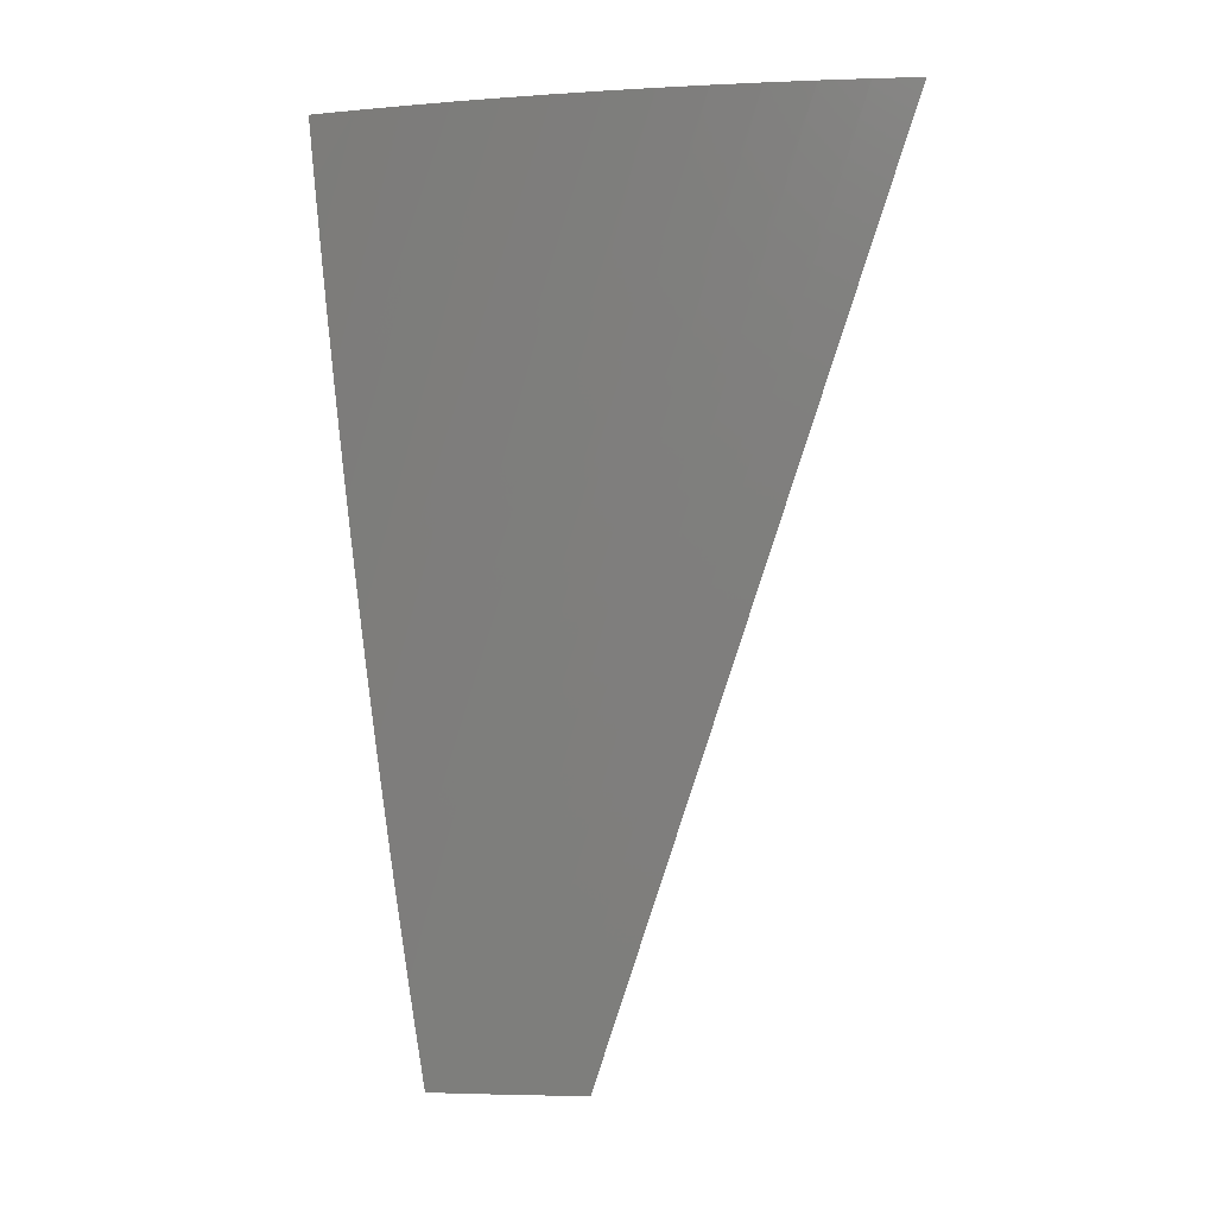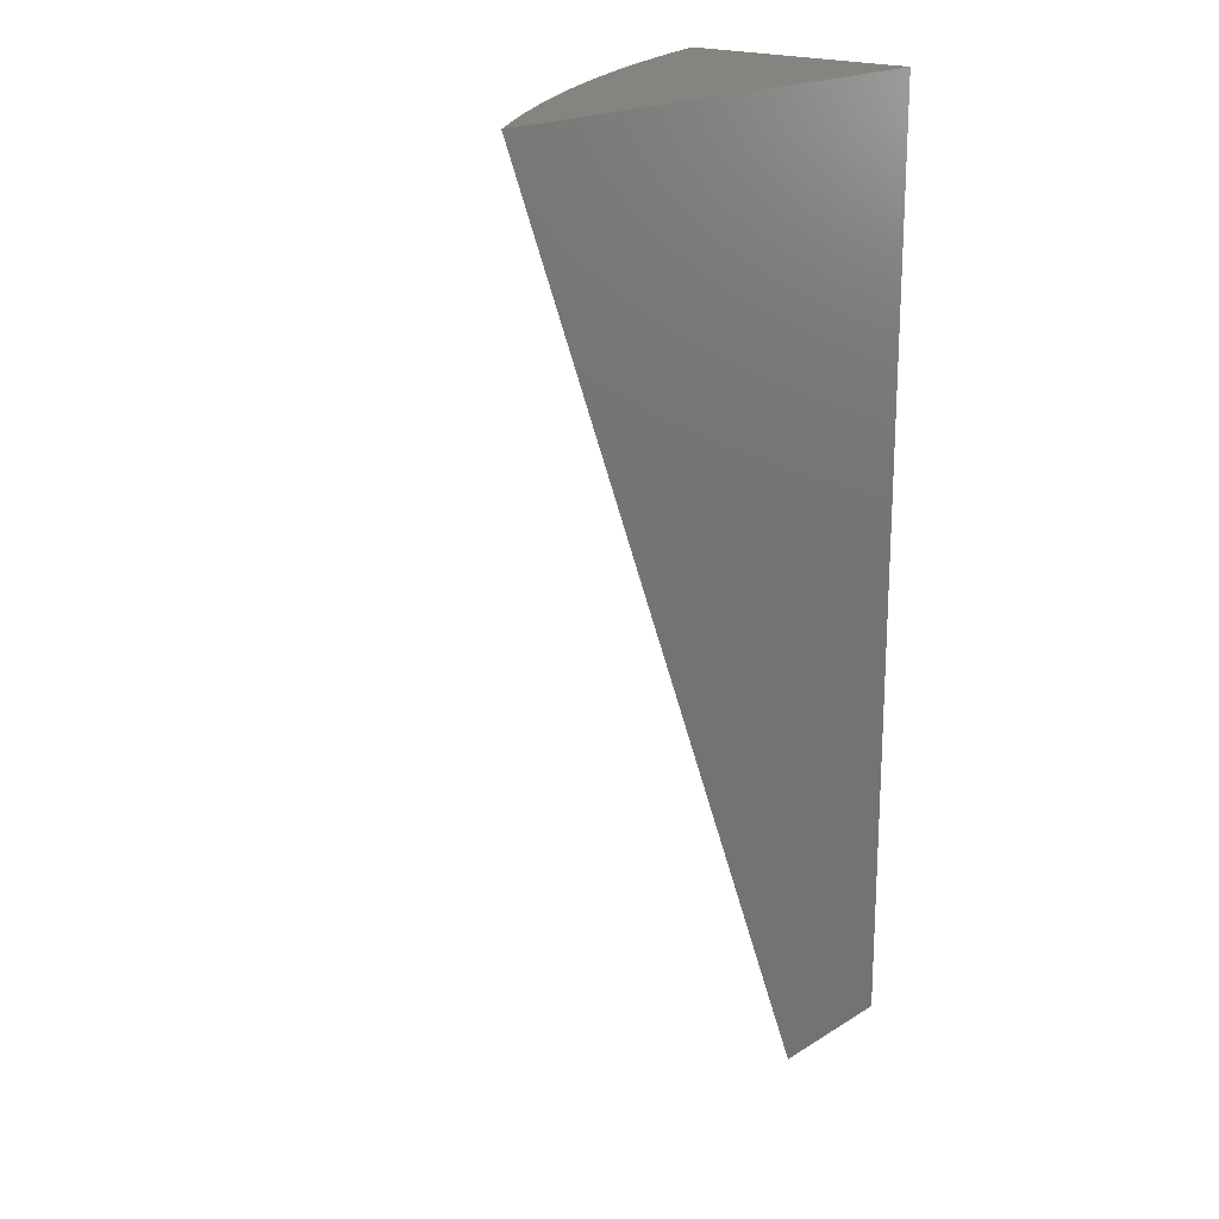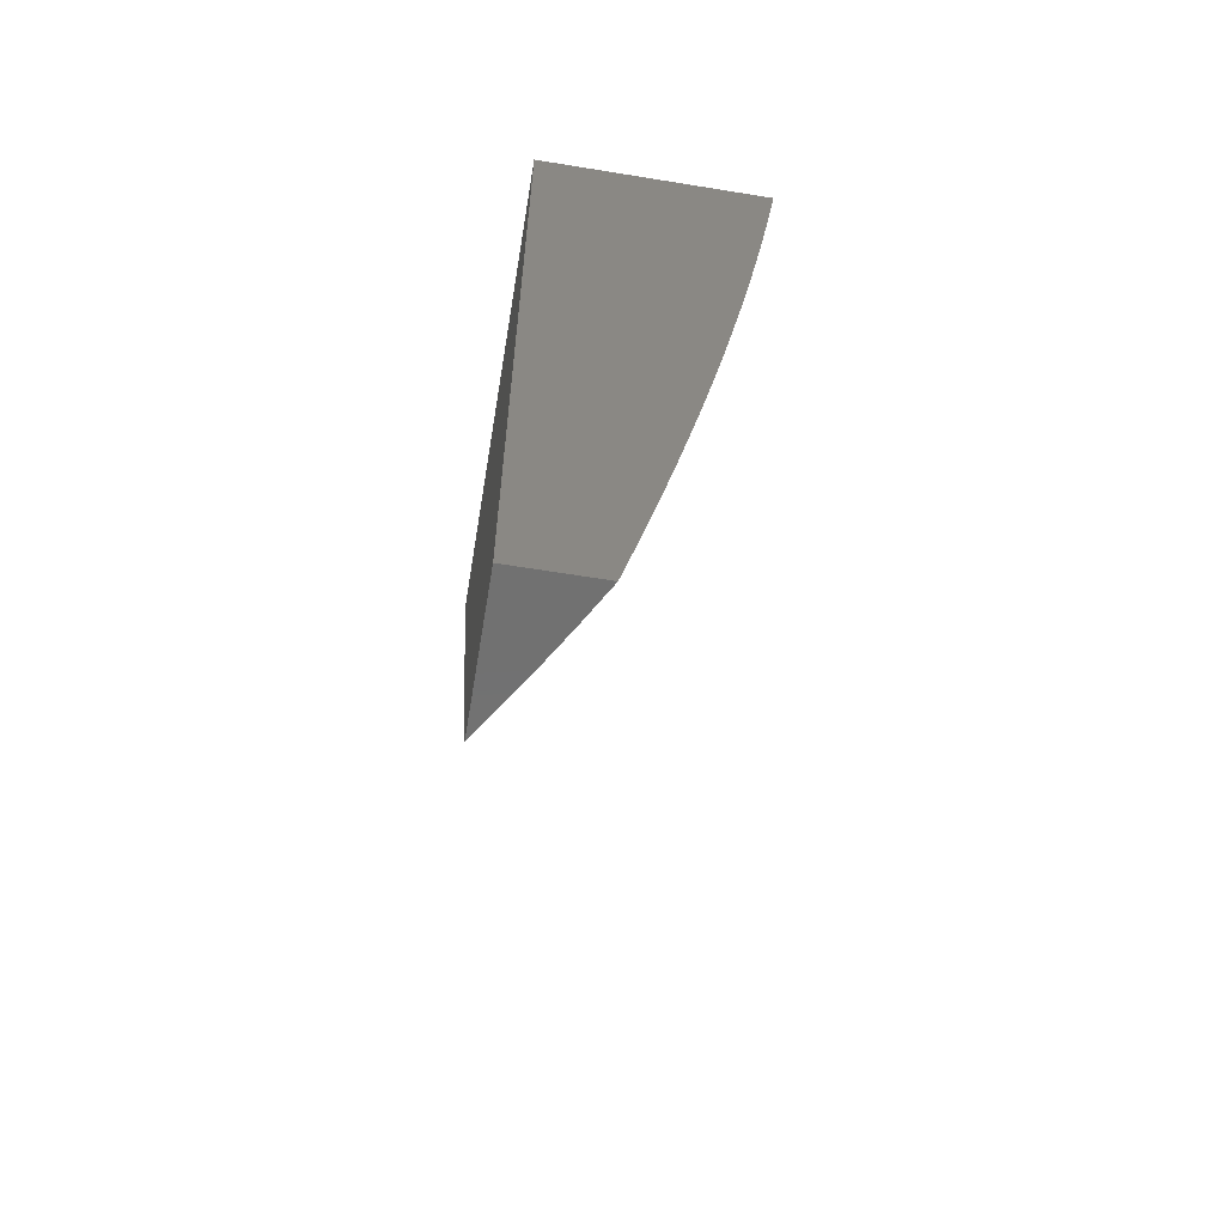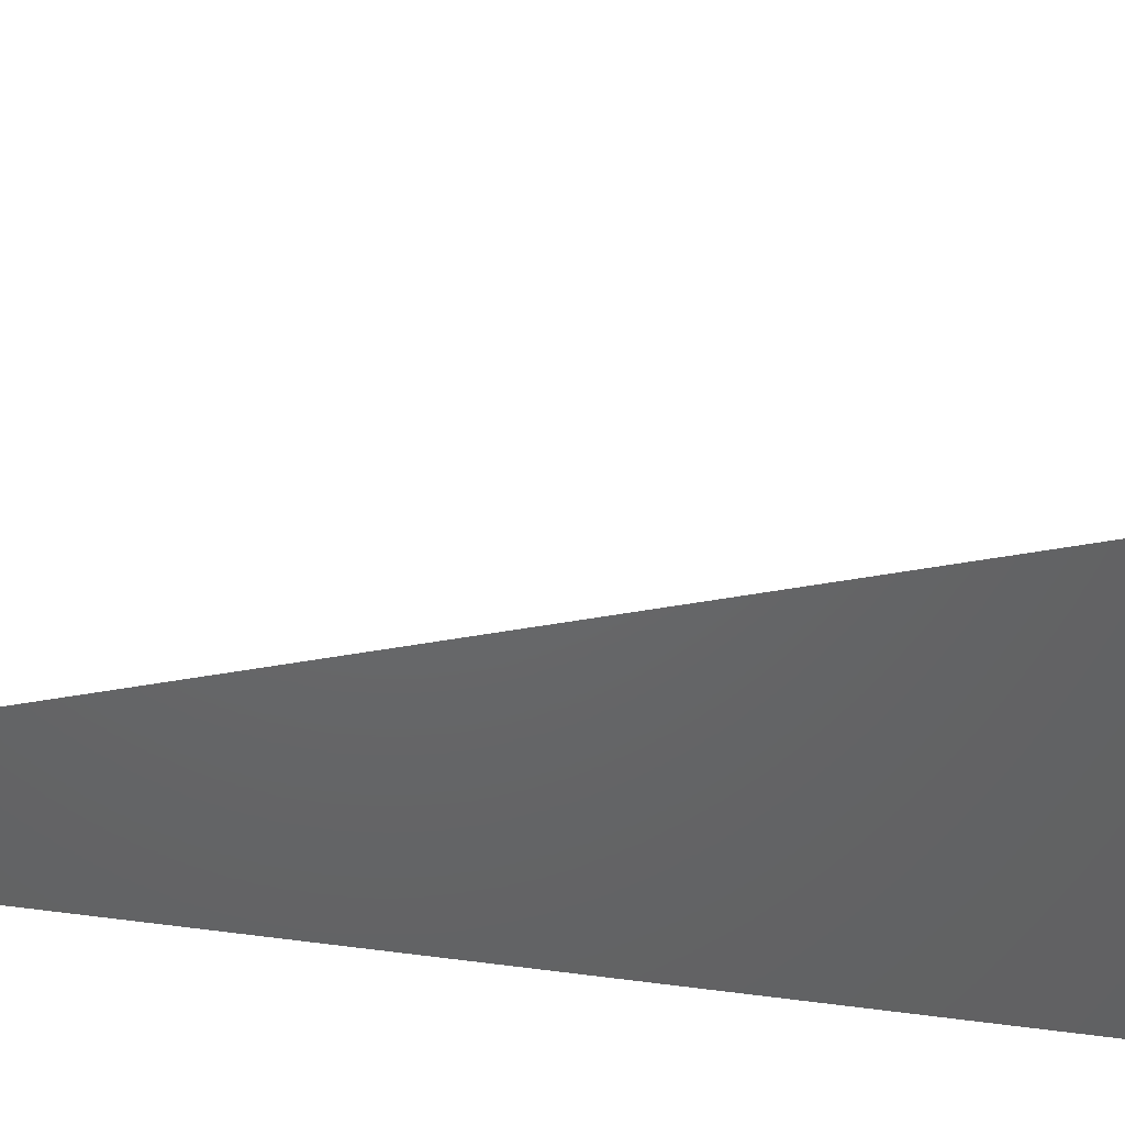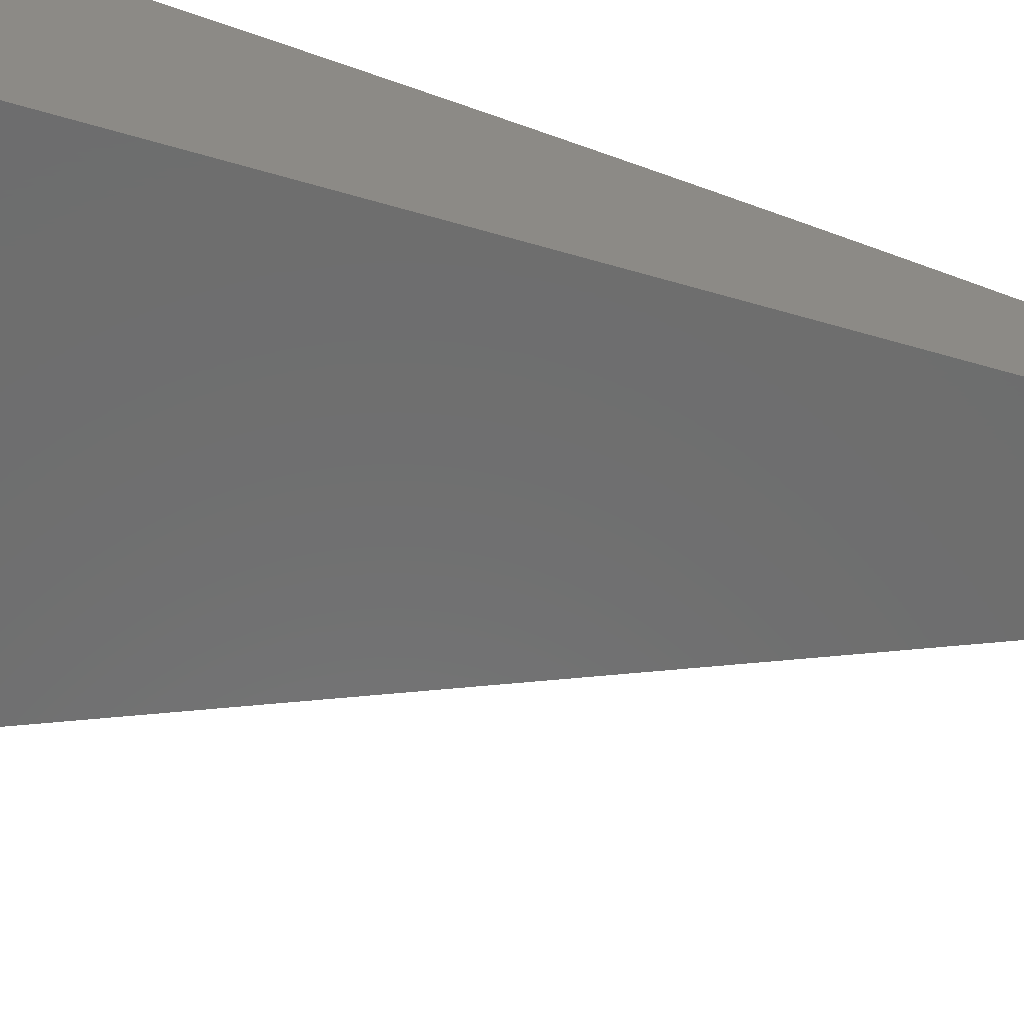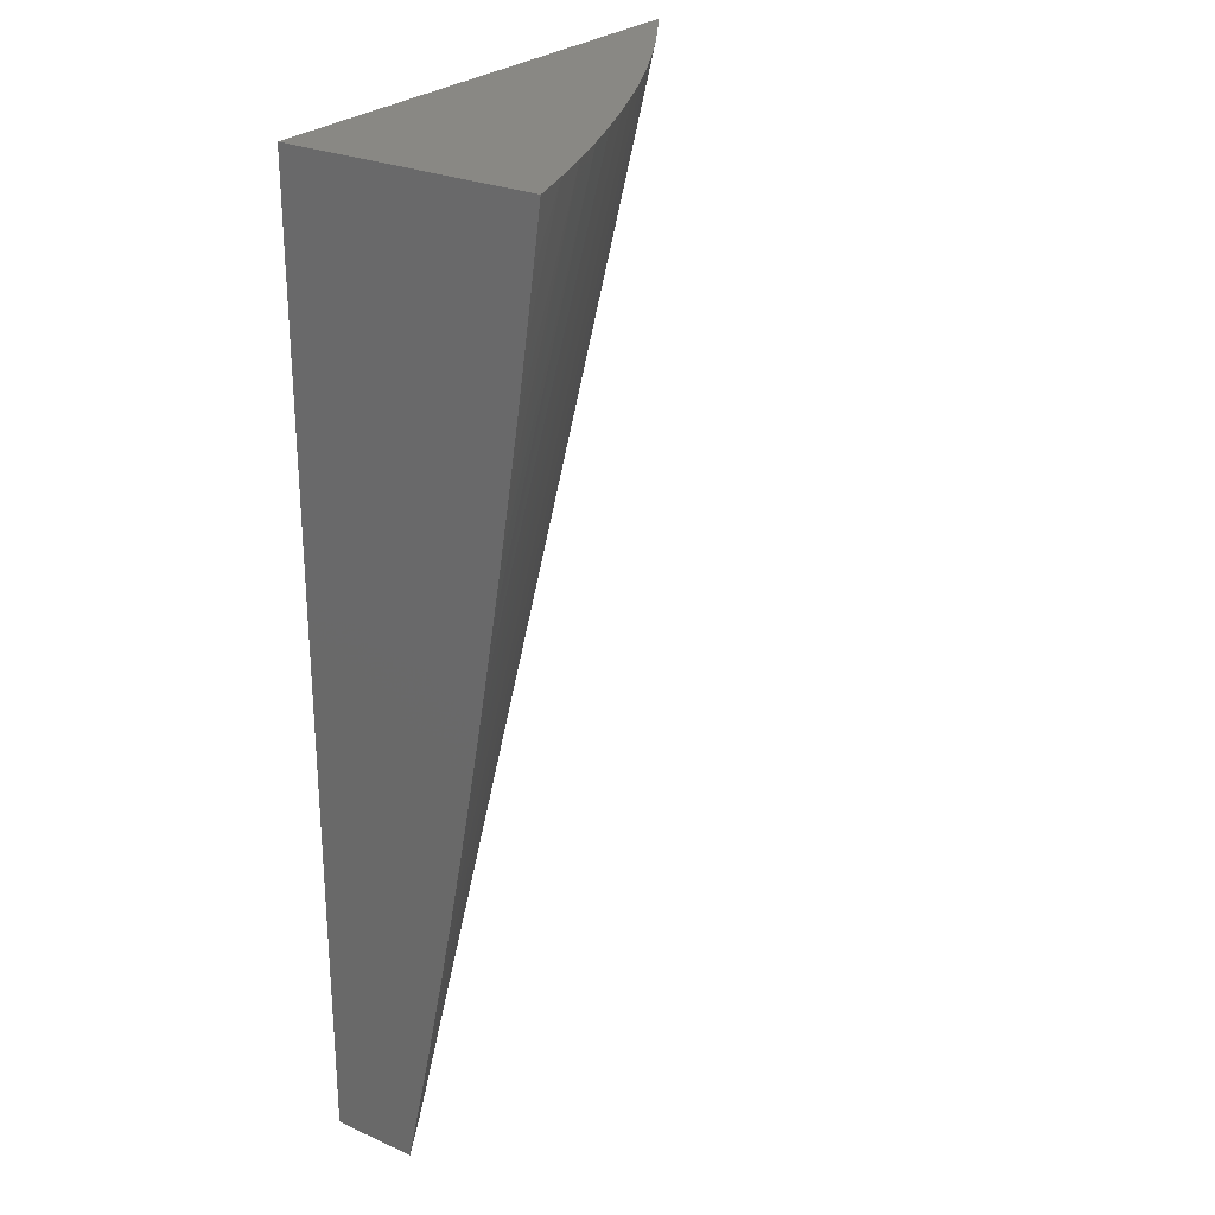
<metadata>
{"format":"stl","ext":"stl","renderer":"f3d","projection":"perspective","resolution":1024,"background":"white","views":[{"elev":-2.3,"azim":38.8,"up":"+Y"},{"elev":19.4,"azim":131.1,"up":"+Y"},{"elev":-62.7,"azim":-99.4,"up":"+Y"},{"elev":-46.8,"azim":79.5,"up":"+Z"},{"elev":-59.9,"azim":-106.5,"up":"+Z"},{"elev":26.3,"azim":-55.2,"up":"+Y"}]}
</metadata>
<code>
# stl→obj: 35 verts, 66 faces
v 13.15 29 2
v 13.56 30 2
v 13.11 29 2.024
v 13.52 30 2.028
v 13.08 29 2.047
v 13.47 30 2.055
v 13.04 29 2.069
v 13.43 30 2.081
v 13 29 2.091
v 13.38 30 2.105
v 13 29.06 2.104
v 13 29.12 2.117
v 13.34 30 2.129
v 13 29.18 2.13
v 13 29.24 2.142
v 13.29 30 2.152
v 13 29.3 2.154
v 13 29.36 2.166
v 13.24 30 2.174
v 13 29.43 2.177
v 13 29.49 2.188
v 13.2 30 2.194
v 13 29.55 2.199
v 13.15 30 2.214
v 13 29.61 2.21
v 13 29.68 2.22
v 13.1 30 2.232
v 13 29.74 2.23
v 13 29.81 2.239
v 13.05 30 2.25
v 13 29.87 2.249
v 13 29.93 2.257
v 13 30 2.266
v 13 30 2
v 13 29 2
f 1 2 3
f 3 2 4
f 3 4 5
f 5 4 6
f 5 6 7
f 7 6 8
f 7 8 9
f 9 8 10
f 9 10 11
f 11 10 12
f 12 10 13
f 12 13 14
f 14 13 15
f 15 13 16
f 15 16 17
f 17 16 18
f 18 16 19
f 18 19 20
f 20 19 21
f 21 19 22
f 21 22 23
f 23 22 24
f 23 24 25
f 25 24 26
f 26 24 27
f 26 27 28
f 28 27 29
f 29 27 30
f 29 30 31
f 31 30 32
f 32 30 33
f 33 30 34
f 34 30 27
f 34 27 24
f 24 22 34
f 34 22 19
f 34 19 16
f 16 13 34
f 34 13 10
f 34 10 8
f 8 6 34
f 34 6 4
f 34 4 2
f 2 1 34
f 34 1 35
f 1 3 35
f 35 3 5
f 35 5 7
f 7 9 35
f 9 11 35
f 35 11 12
f 35 12 14
f 35 14 34
f 34 14 15
f 34 15 17
f 17 18 34
f 34 18 20
f 34 20 21
f 21 23 34
f 34 23 25
f 34 25 26
f 26 28 34
f 34 28 29
f 34 29 31
f 31 32 34
f 34 32 33

</code>
